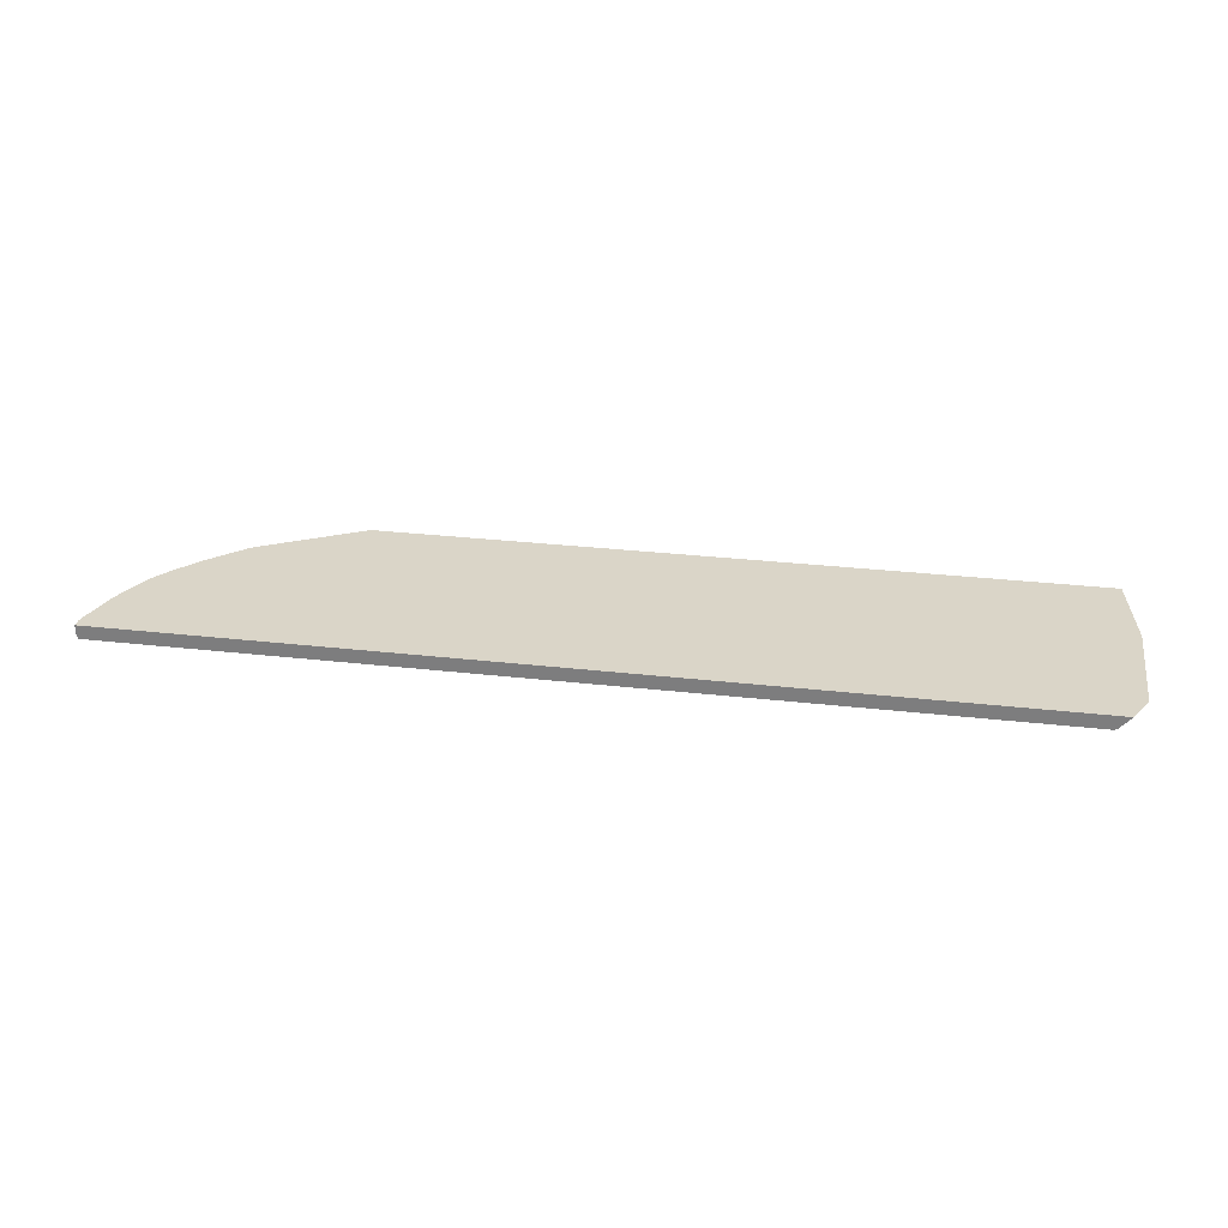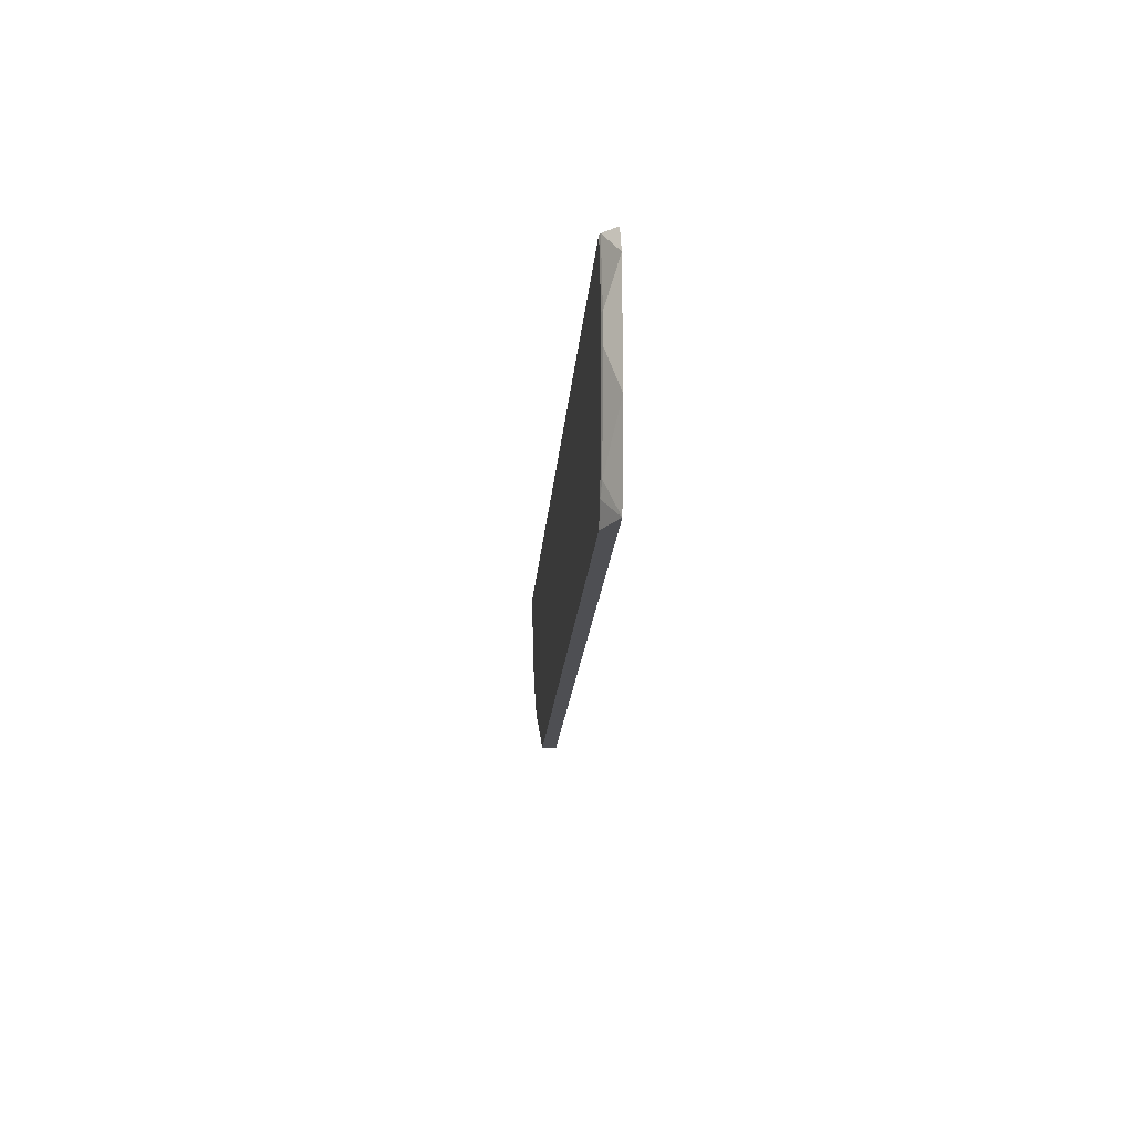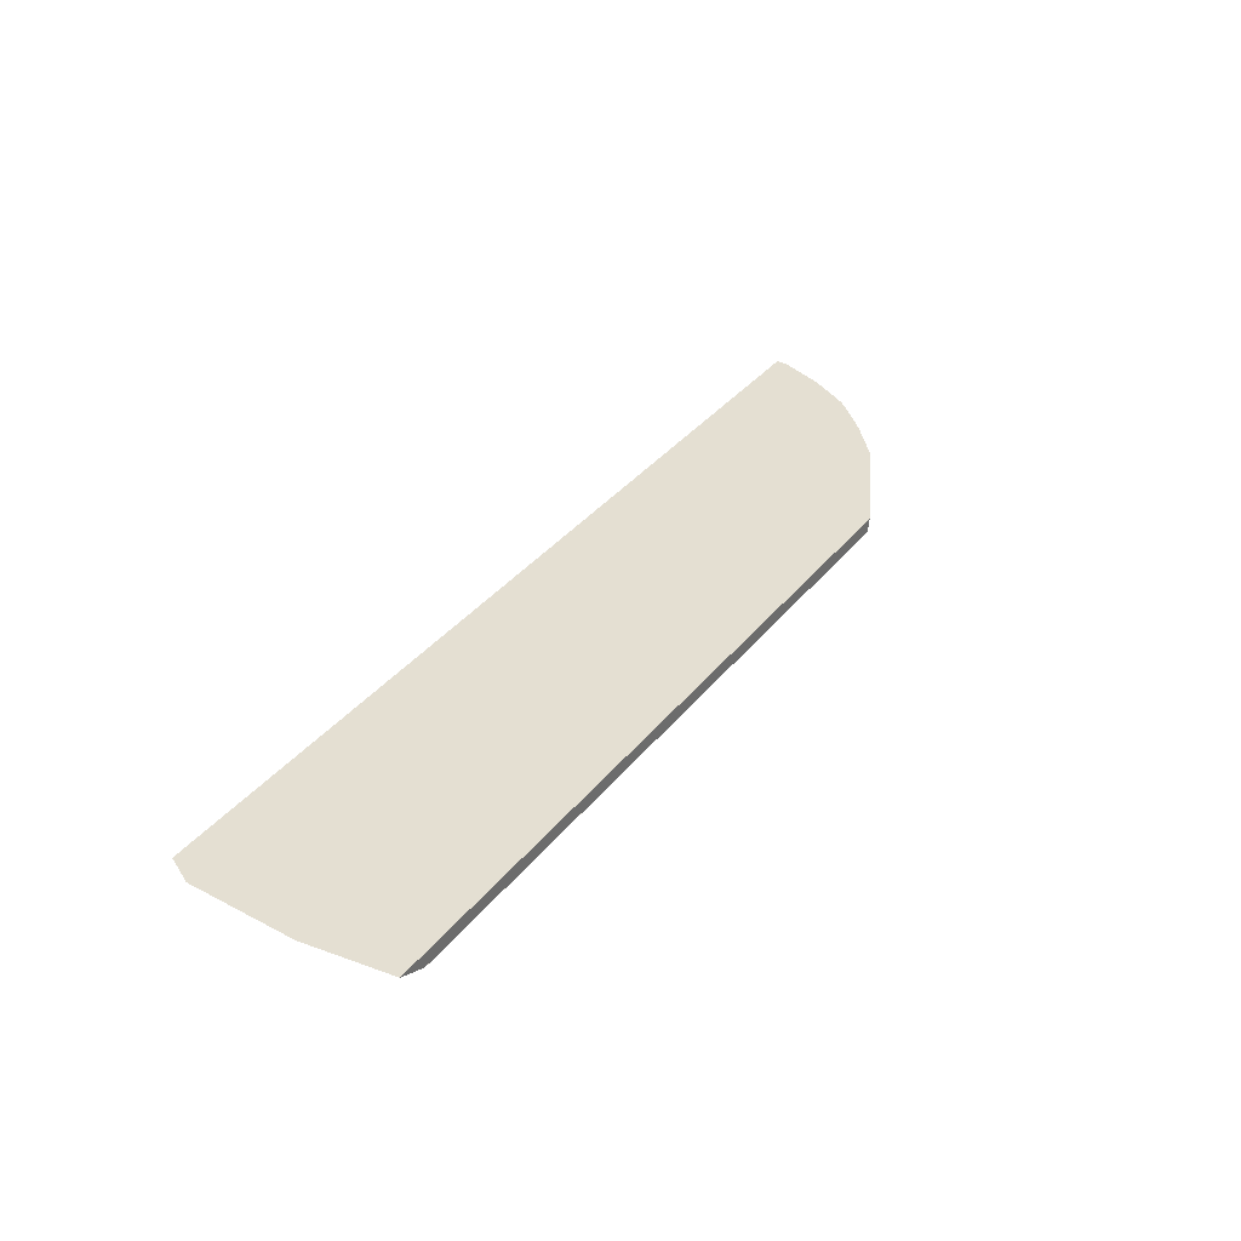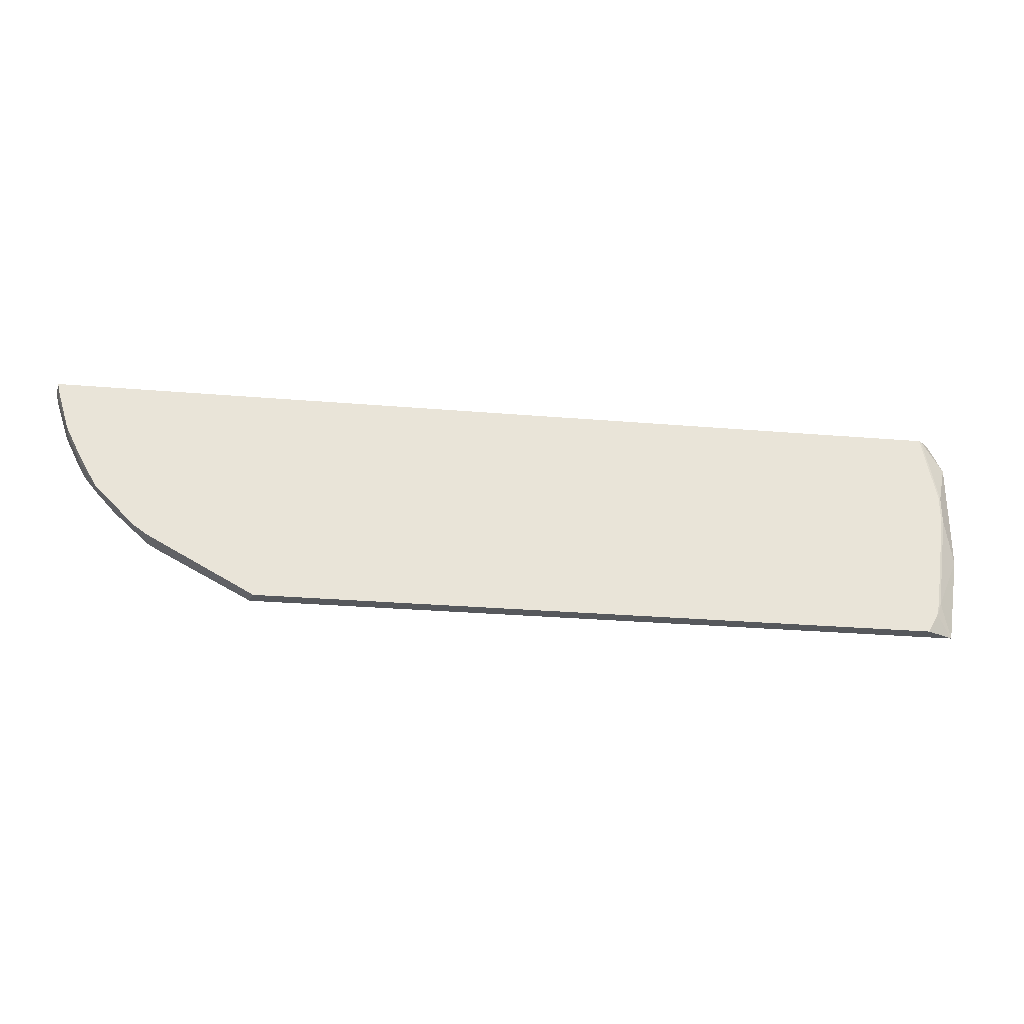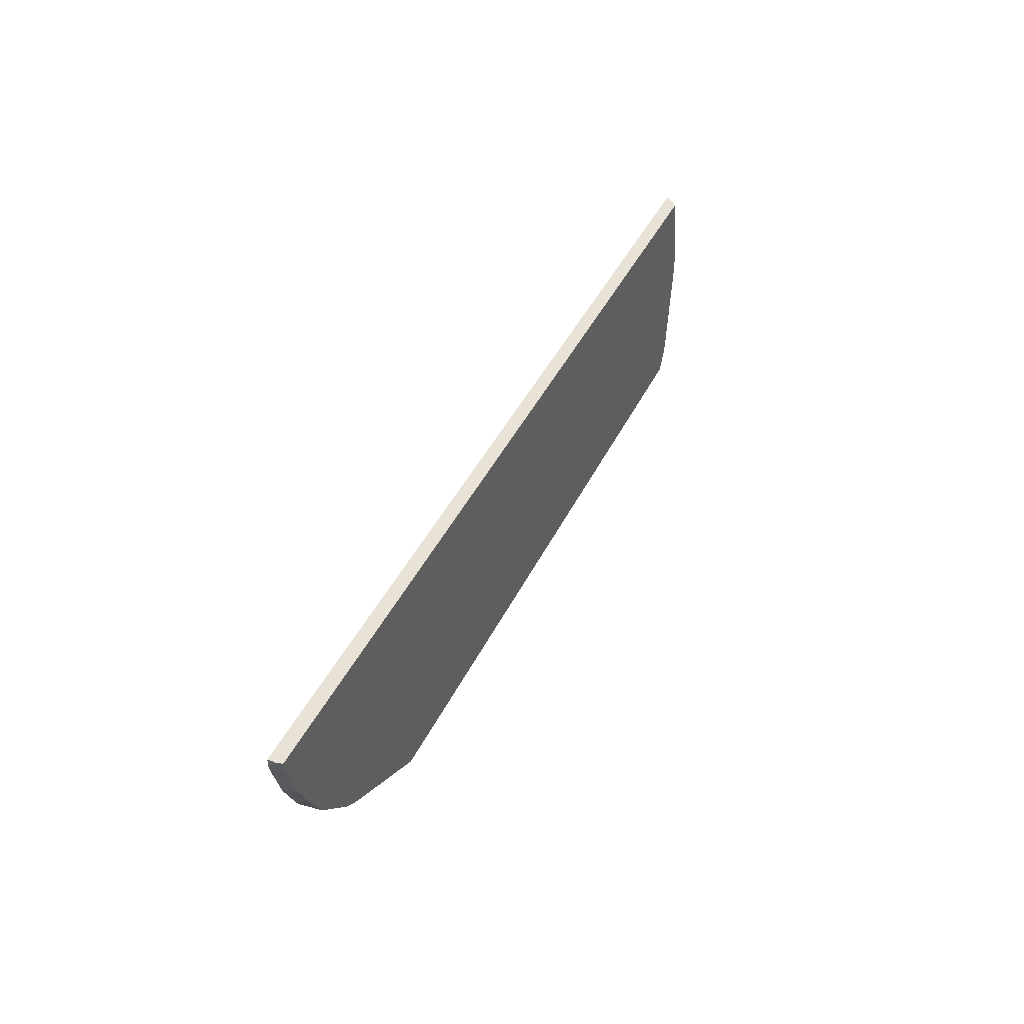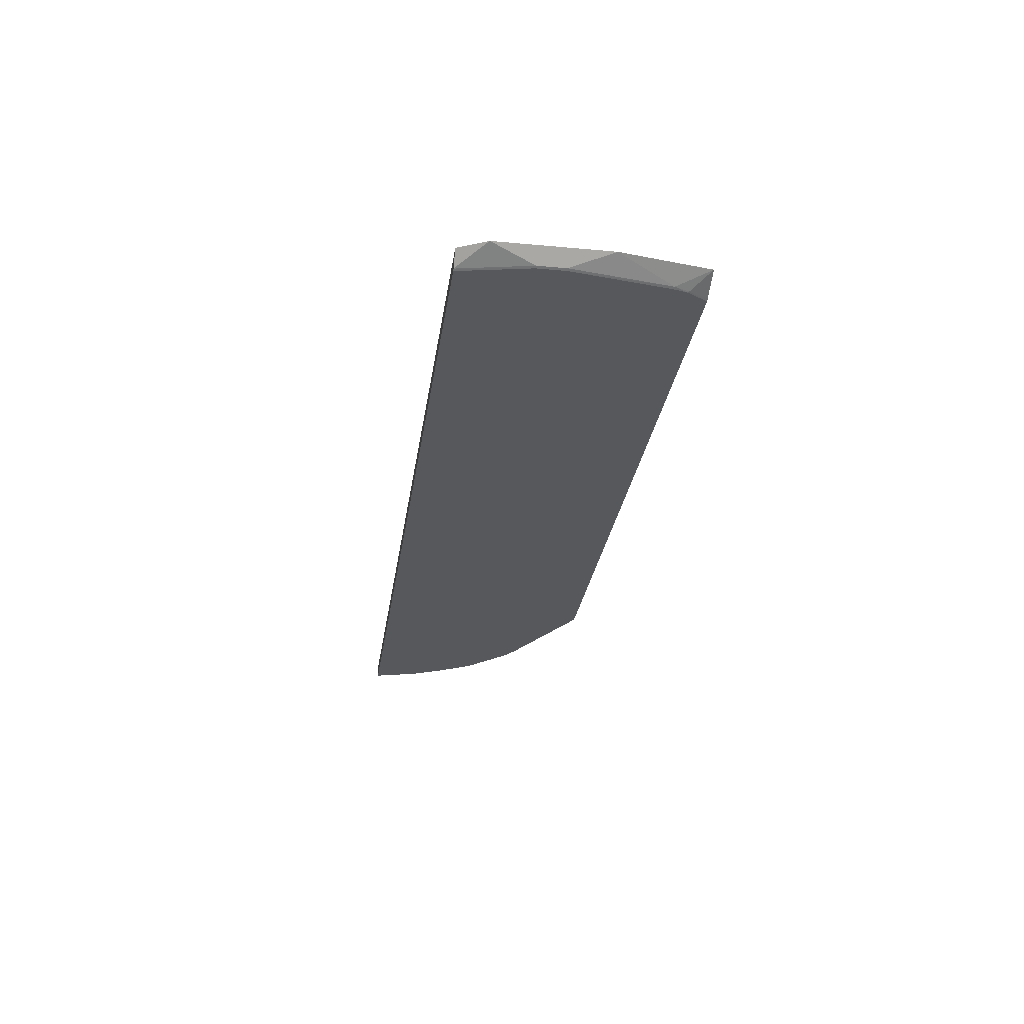
<metadata>
{"format":"obj","ext":"obj","renderer":"f3d","projection":"perspective","resolution":1024,"background":"white","views":[{"elev":29.3,"azim":9.6,"up":"+Y"},{"elev":-18.1,"azim":86.0,"up":"+Z"},{"elev":37.0,"azim":123.9,"up":"+Y"},{"elev":-28.1,"azim":-7.3,"up":"+Z"},{"elev":41.9,"azim":-65.9,"up":"+Z"},{"elev":-27.9,"azim":82.0,"up":"+Y"}]}
</metadata>
<code>
v 0.9394 -0.09358 -0.2202
v 0.9607 -0.09358 -0.08501
v 0.9211 -0.1134 -0.17
v 0.914 -0.1143 -0.1913
v 0.9333 -0.09664 -0.2202
v -0.1641 -0.09358 -0.2202
v 0.9607 -0.09358 0.08501
v 0.9422 -0.1134 -0.02128
v 0.9387 -0.1152 -0.02128
v 0.9174 -0.1152 -0.17
v 0.9127 -0.1152 -0.19
v 0.8961 -0.1152 -0.2202
v 0.8998 -0.1134 -0.2202
v 0.9282 -0.0992 -0.2202
v -0.1641 -0.1004 -0.2202
v -0.3088 -0.09358 -0.1431
v 0.9422 -0.1134 0.02125
v 0.9394 -0.09358 0.1279
v 0.921 -0.1134 0.1279
v 0.9208 -0.1135 0.1279
v 0.9211 -0.1134 0.1275
v 0.9387 -0.1152 0.02125
v -0.159 -0.1152 -0.2202
v -0.1591 -0.1149 -0.2202
v -0.3081 -0.09566 -0.1435
v -0.323 -0.09358 -0.135
v -0.4889 -0.09358 0.1279
v 0.9174 -0.1152 0.1279
v -0.3247 -0.1152 -0.1292
v -0.3188 -0.1063 -0.1355
v -0.3472 -0.1152 -0.1134
v -0.3472 -0.09358 -0.1134
v -0.4889 -0.09358 0.1148
v -0.4889 -0.1067 0.1279
v -0.4869 -0.1152 0.1279
v -0.3684 -0.1152 -0.0921
v -0.3822 -0.09358 -0.08089
v -0.373 -0.09358 -0.08982
v -0.4889 -0.1063 0.1275
v -0.4866 -0.09358 0.1052
v -0.4835 -0.1063 0.1036
v -0.4866 -0.1152 0.1264
v -0.4109 -0.1152 -0.04957
v -0.4109 -0.09358 -0.04957
v -0.4835 -0.1152 0.1125
v -0.4655 -0.09358 0.04143
v -0.4645 -0.1152 0.04984
v -0.4282 -0.1152 -0.01971
v -0.4409 -0.1063 -0.002673
v -0.4314 -0.09358 -0.02445
v -0.4622 -0.1063 0.03982
v -0.4442 -0.09358 -0.001072
v -0.4432 -0.1152 0.007346
v -0.4402 -0.1152 0.001416
v -0.4399 -0.09358 -0.009557
v -0.435 -0.09358 -0.01838
f 18 20 19
f 20 28 22
f 23 29 30
f 23 30 24
f 25 30 26
f 26 30 31
f 27 33 39
f 18 28 20
f 26 31 32
f 24 30 25
f 18 35 28
f 9 11 10
f 18 27 34
f 17 20 22
f 17 21 20
f 49 54 53
f 15 25 16
f 15 24 25
f 9 12 11
f 9 23 12
f 9 29 23
f 27 39 34
f 9 31 29
f 18 34 35
f 29 31 30
f 46 51 47
f 31 37 38
f 9 36 31
f 49 56 50
f 49 55 56
f 49 52 55
f 48 54 49
f 47 49 53
f 47 51 49
f 46 49 51
f 46 52 49
f 43 50 44
f 43 49 50
f 31 36 37
f 43 48 49
f 40 47 41
f 40 46 47
f 39 45 42
f 39 41 45
f 37 43 44
f 36 43 37
f 34 42 35
f 34 39 42
f 33 41 39
f 33 40 41
f 31 38 32
f 41 47 45
f 9 43 36
f 16 25 26
f 9 54 48
f 1 33 27
f 1 40 33
f 1 46 40
f 1 52 46
f 1 55 52
f 1 56 55
f 1 50 56
f 1 44 50
f 1 37 44
f 1 38 37
f 1 32 38
f 1 27 18
f 1 16 26
f 1 15 6
f 1 24 15
f 1 23 24
f 1 12 23
f 1 13 12
f 1 14 13
f 1 5 14
f 1 4 5
f 1 3 4
f 1 2 3
f 9 48 43
f 1 6 16
f 1 18 7
f 1 26 32
f 2 7 17
f 9 53 54
f 1 7 2
f 9 47 53
f 9 45 47
f 9 42 45
f 9 35 42
f 9 28 35
f 9 22 28
f 8 17 22
f 7 21 17
f 7 20 21
f 7 19 20
f 8 22 9
f 3 10 11
f 6 15 16
f 4 14 5
f 4 13 14
f 4 12 13
f 4 11 12
f 3 11 4
f 2 17 8
f 3 9 10
f 3 8 9
f 7 18 19
f 2 8 3

</code>
